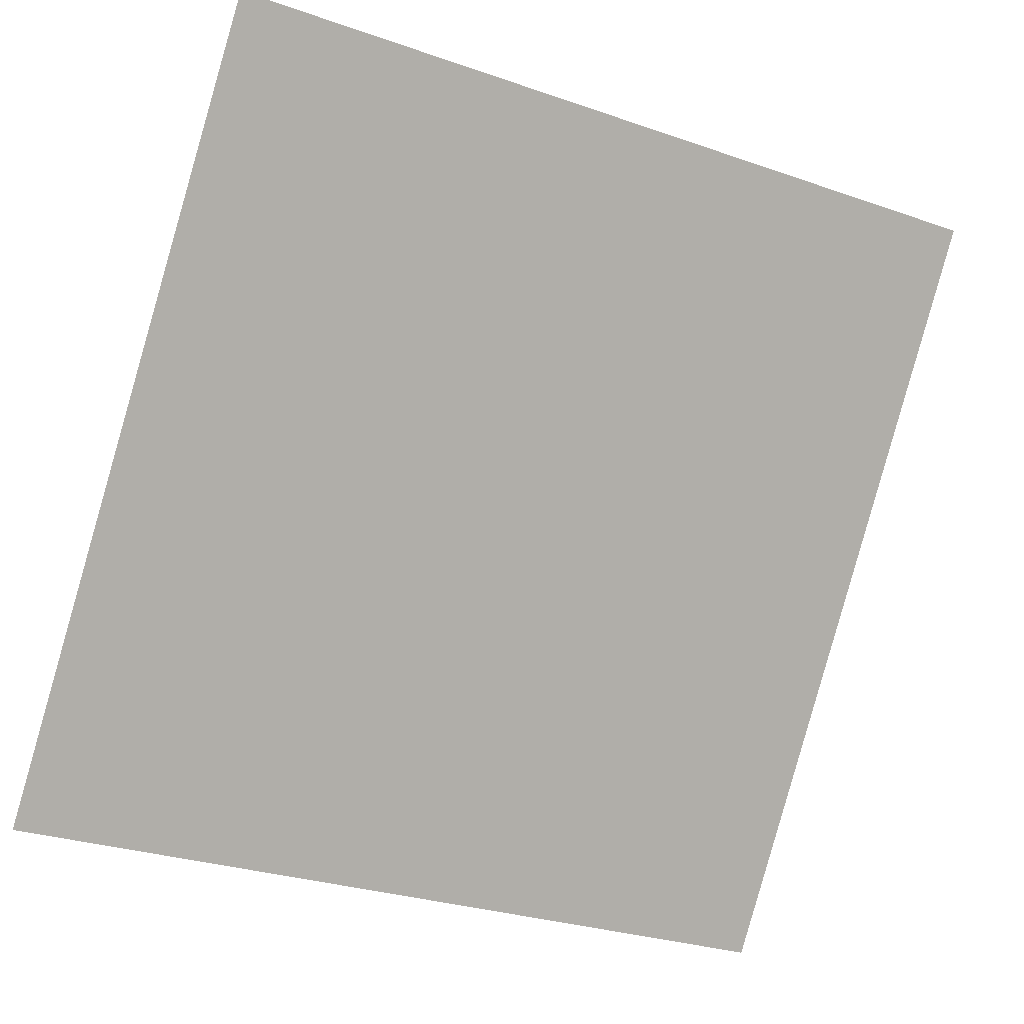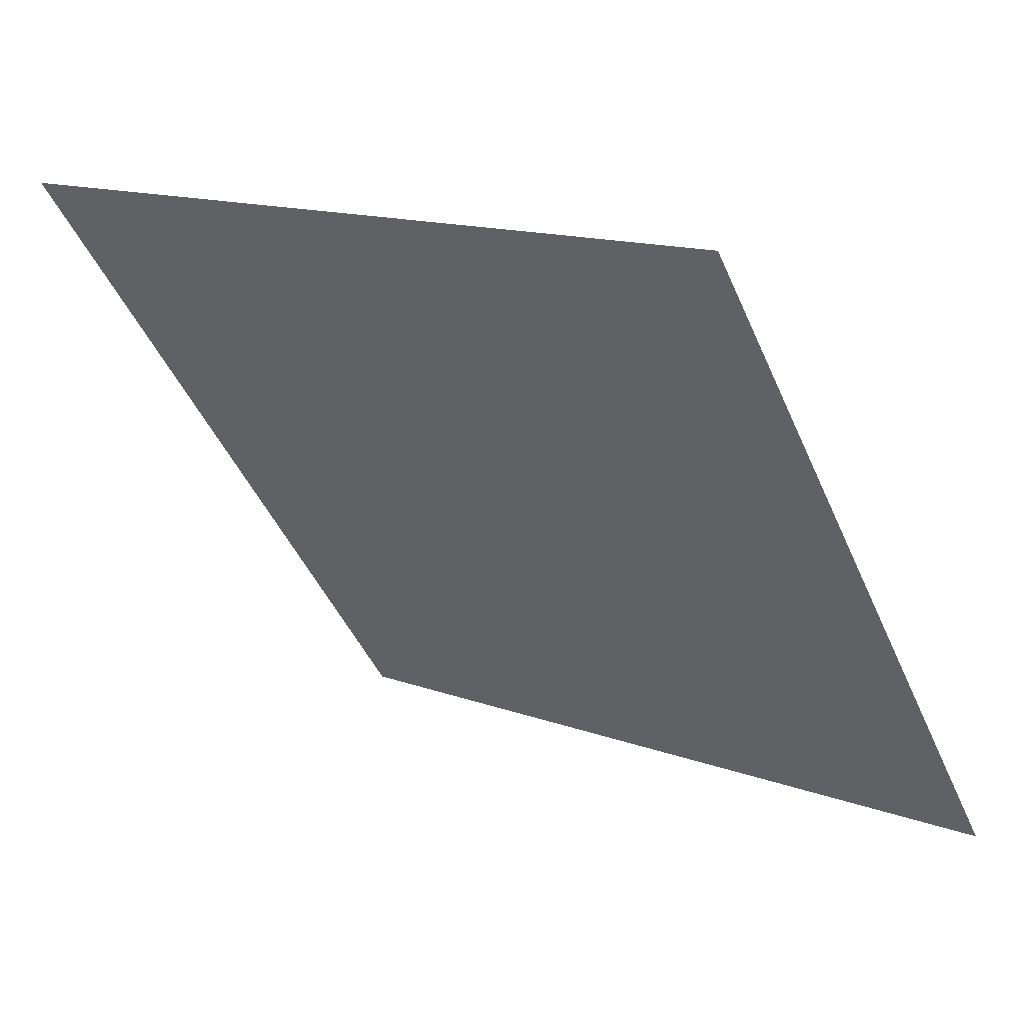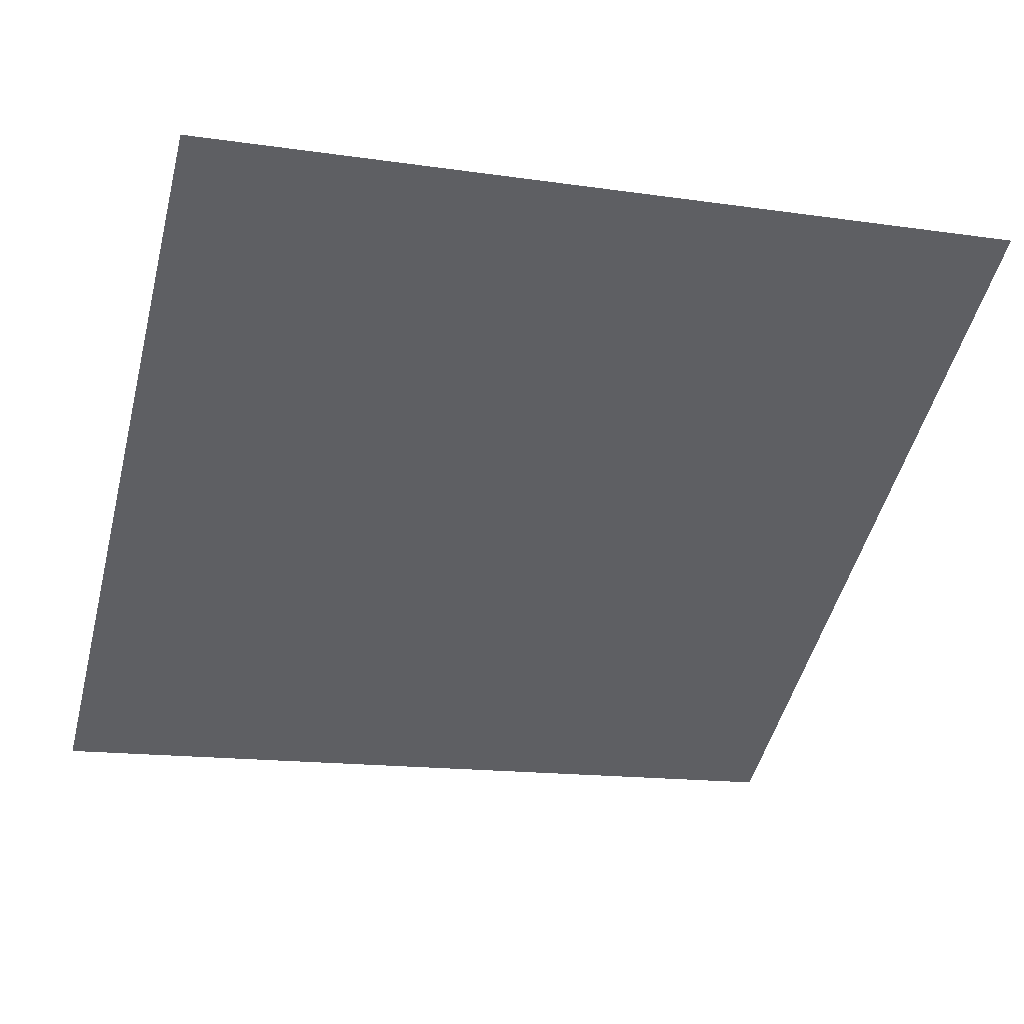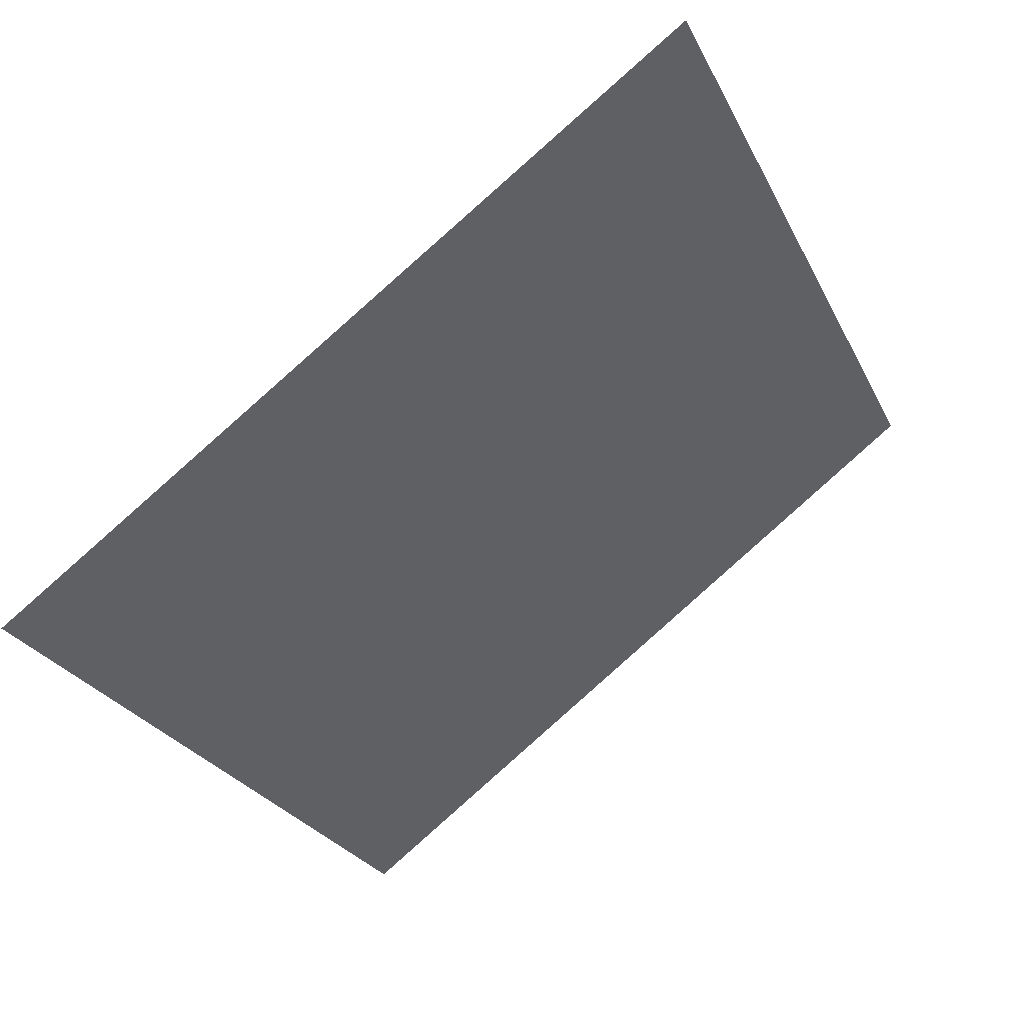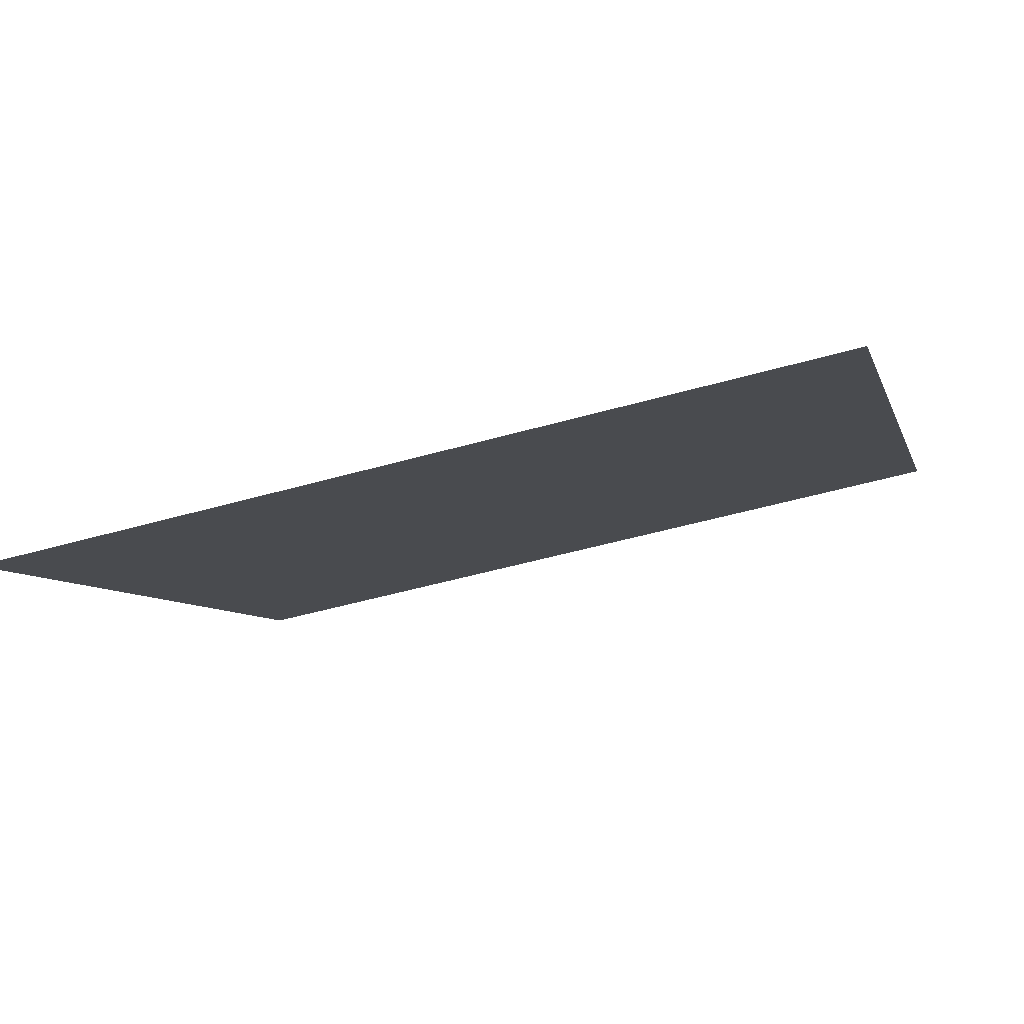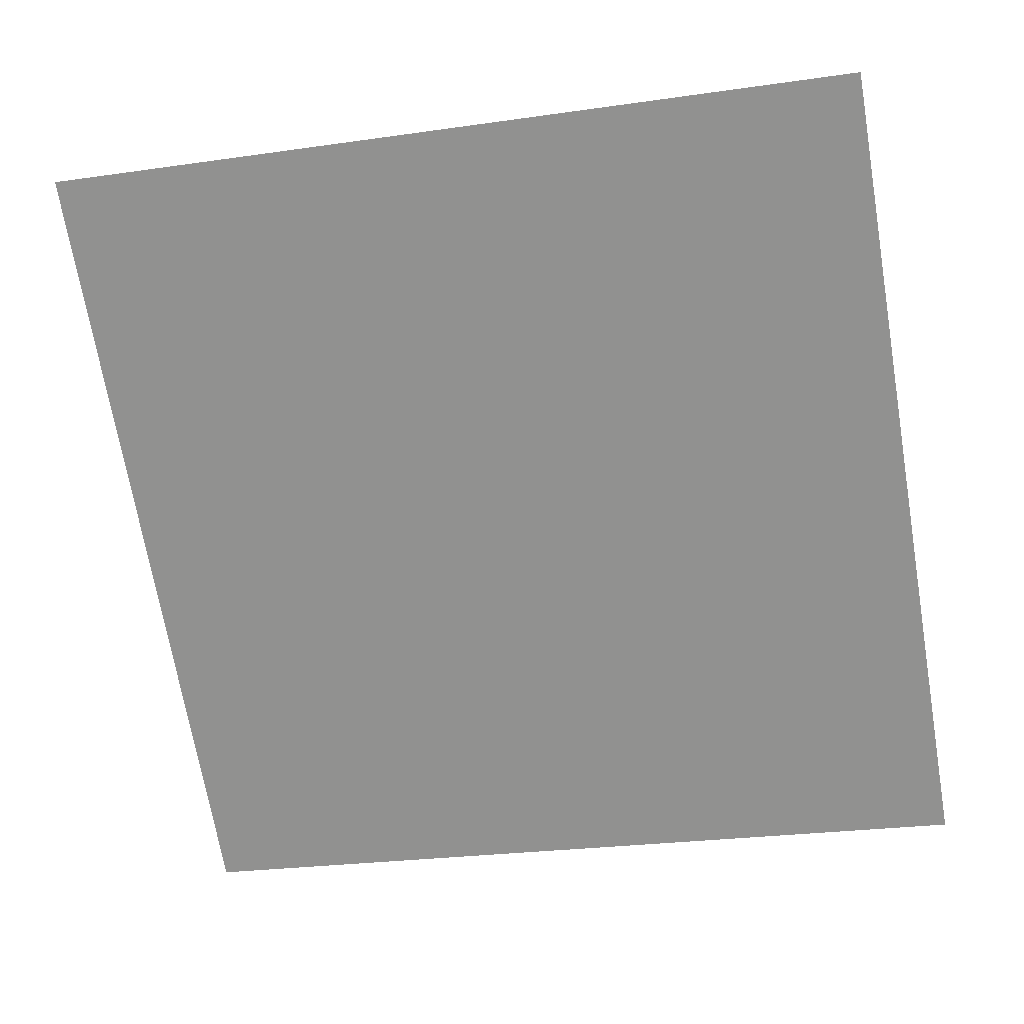
<metadata>
{"format":"obj","ext":"obj","renderer":"f3d","projection":"perspective","resolution":1024,"background":"white","views":[{"elev":-29.9,"azim":151.2,"up":"+Z"},{"elev":15.0,"azim":-142.2,"up":"+Z"},{"elev":-10.8,"azim":-16.5,"up":"+Y"},{"elev":-24.6,"azim":-67.8,"up":"+Y"},{"elev":-44.4,"azim":-161.9,"up":"+Y"},{"elev":-31.7,"azim":13.4,"up":"+Y"}]}
</metadata>
<code>
v 0.2813 0.964 0.7516
v 0.2747 0.9642 0.7517
v 0.2748 0.9681 0.7569
v 0.2814 0.9679 0.7569
f 4 3 2 1

</code>
